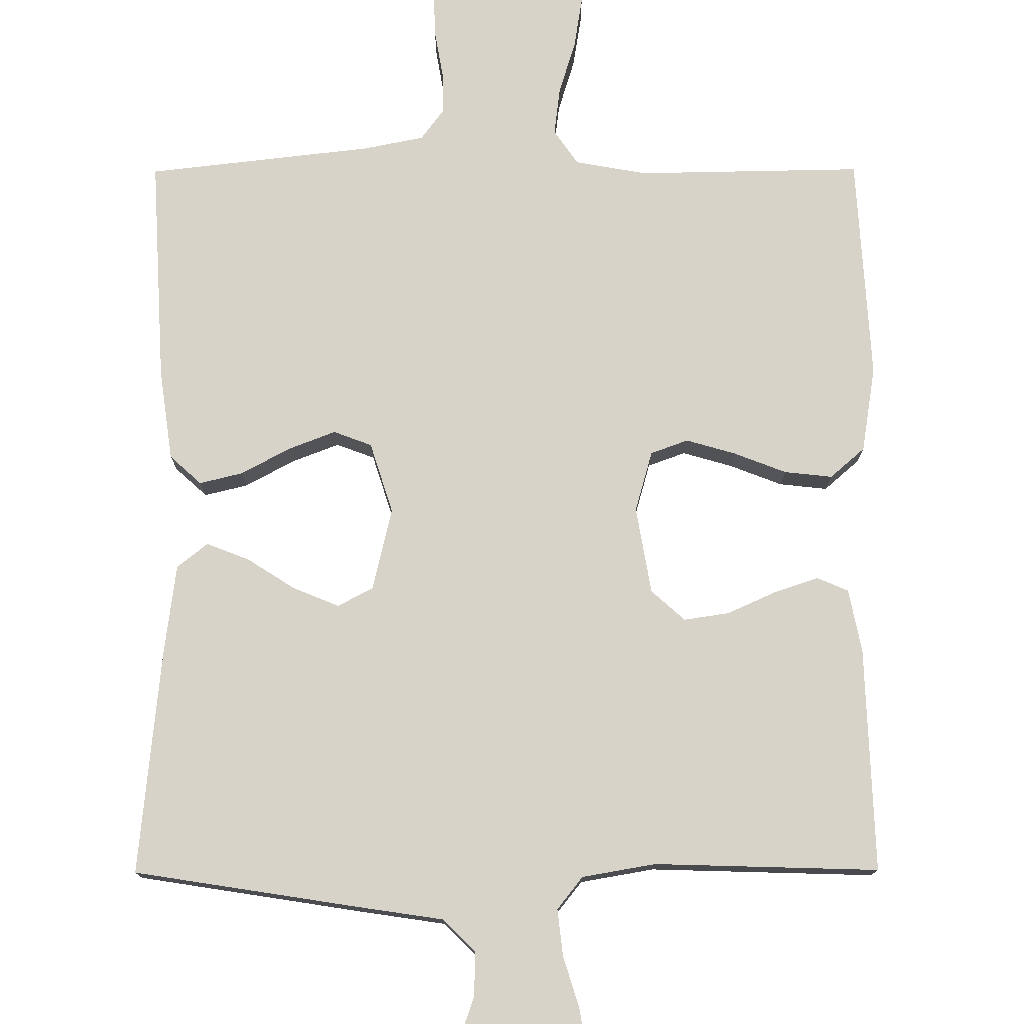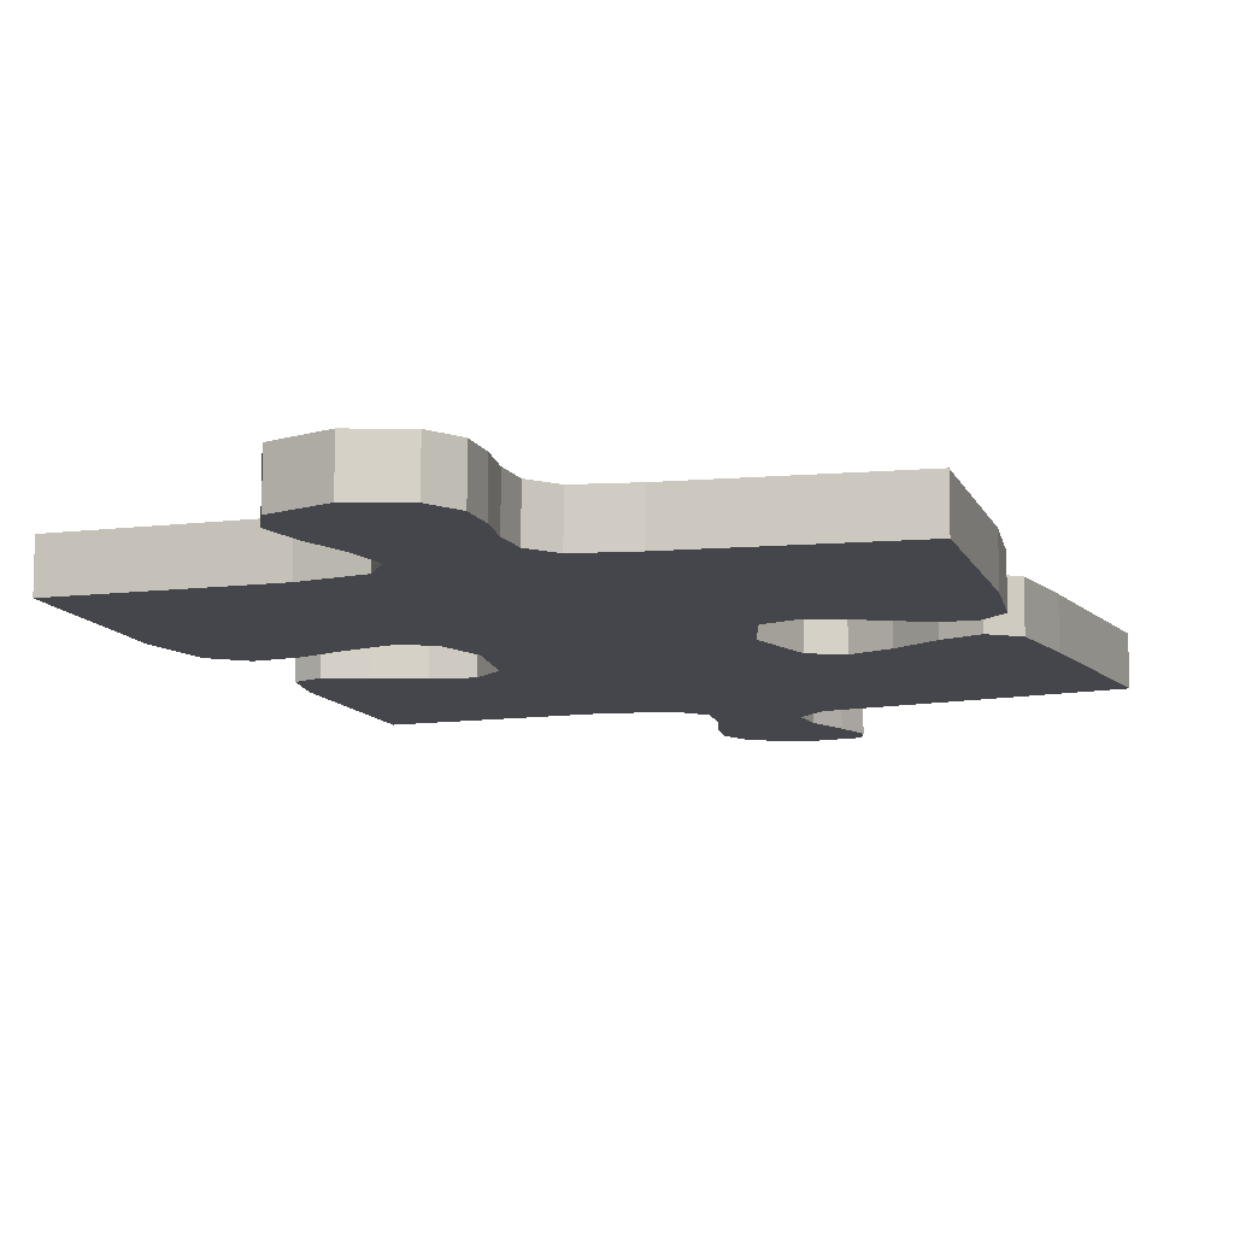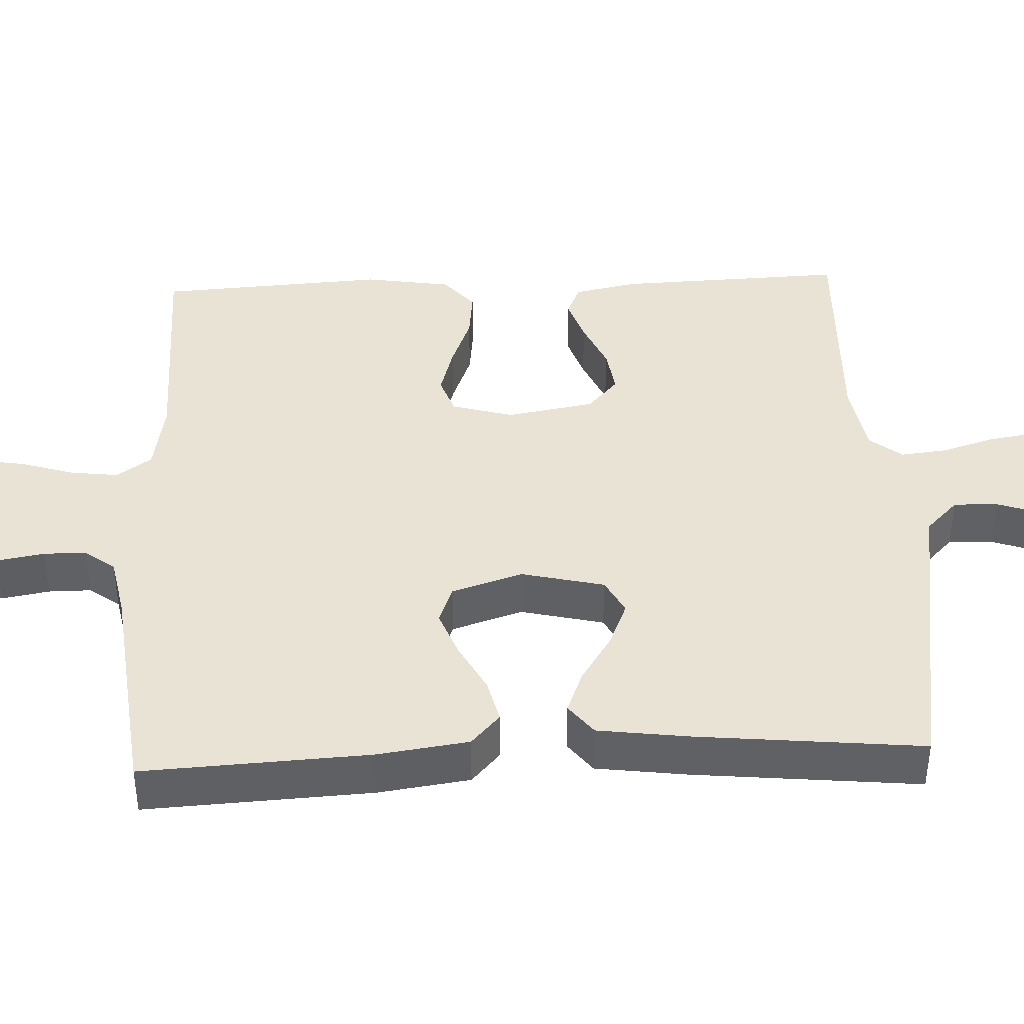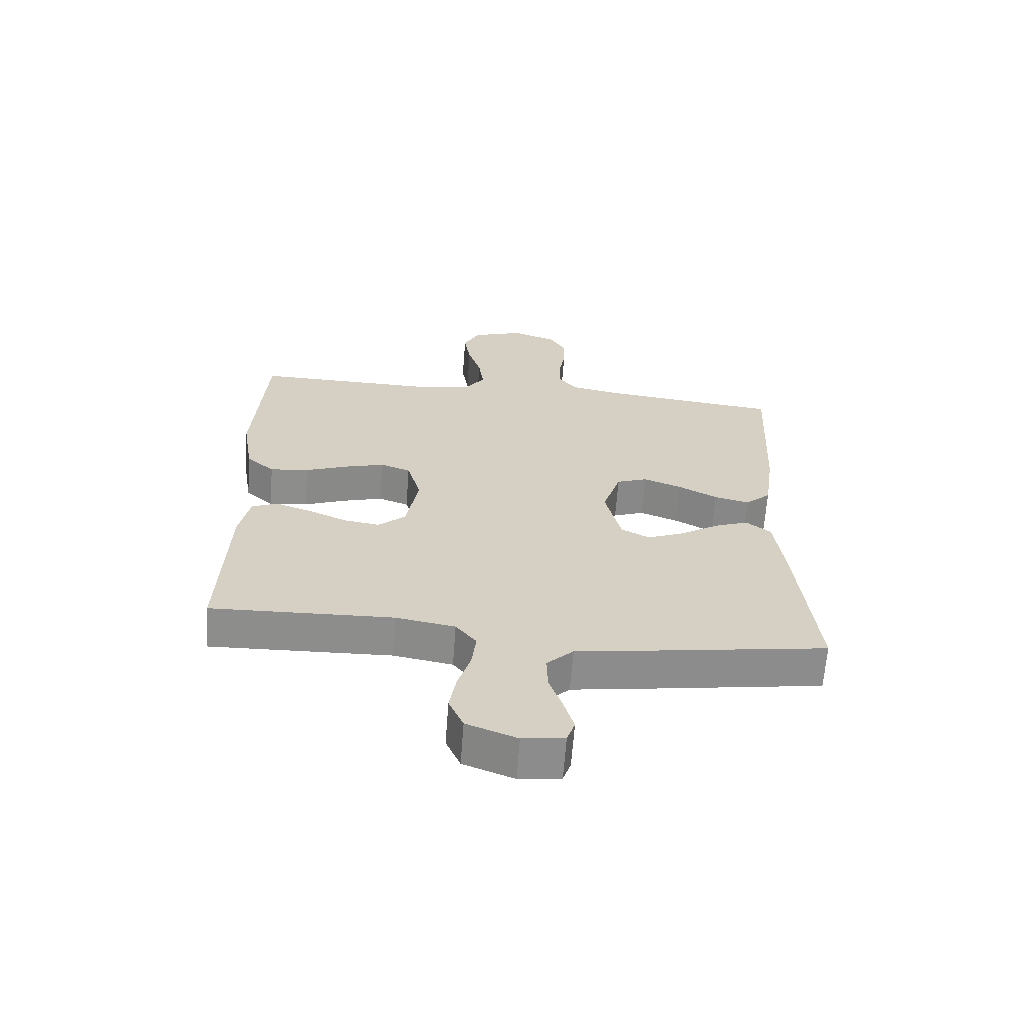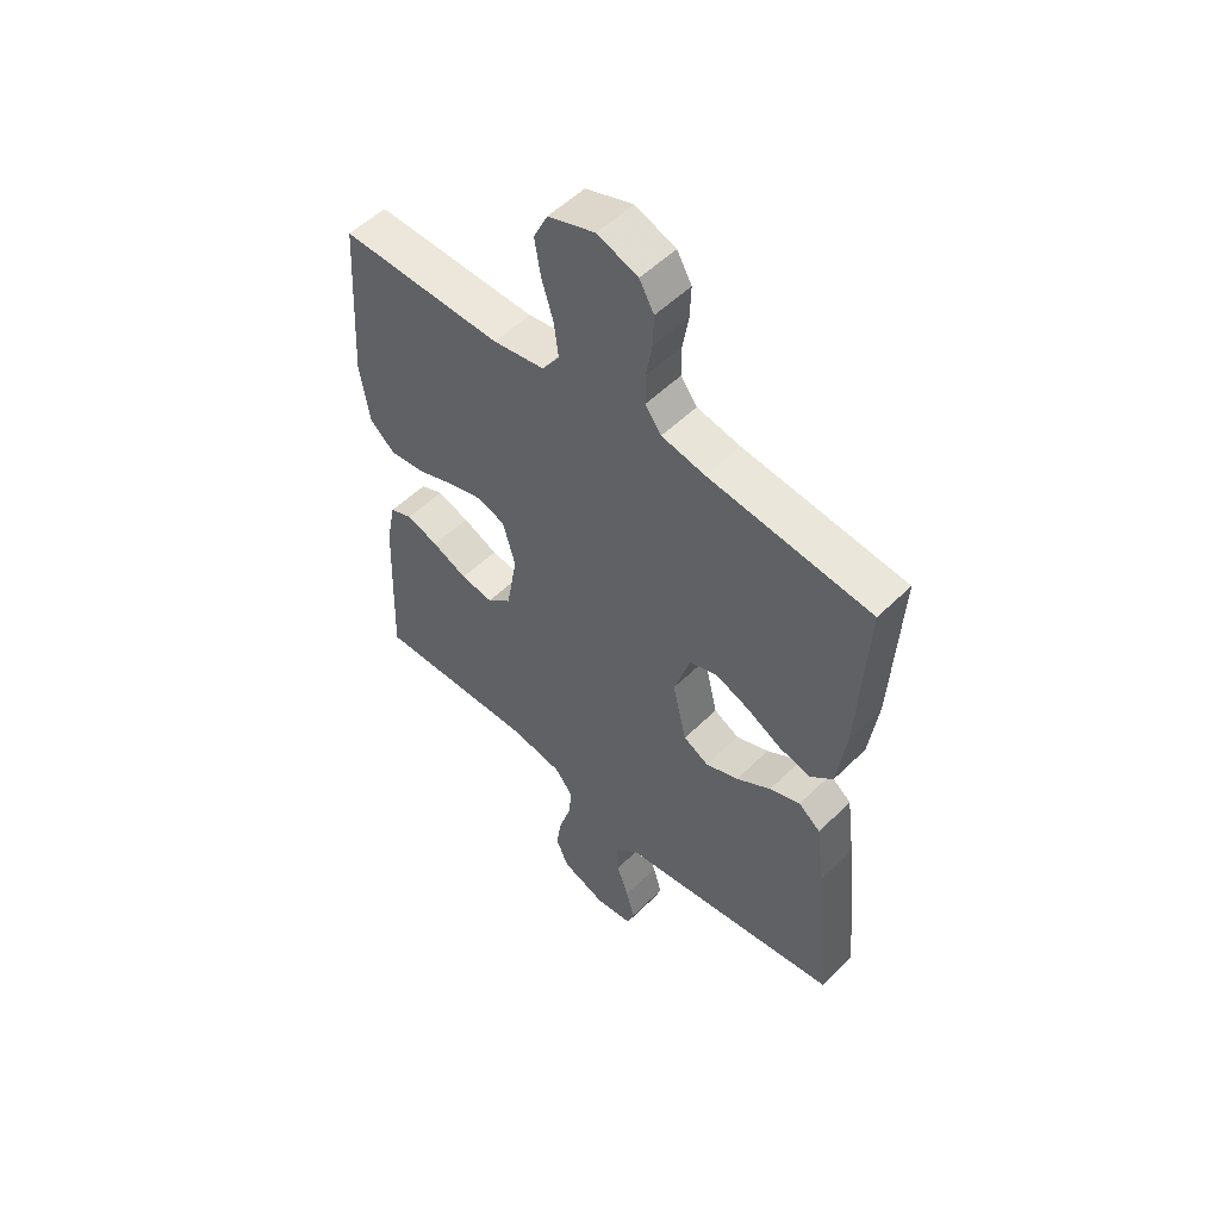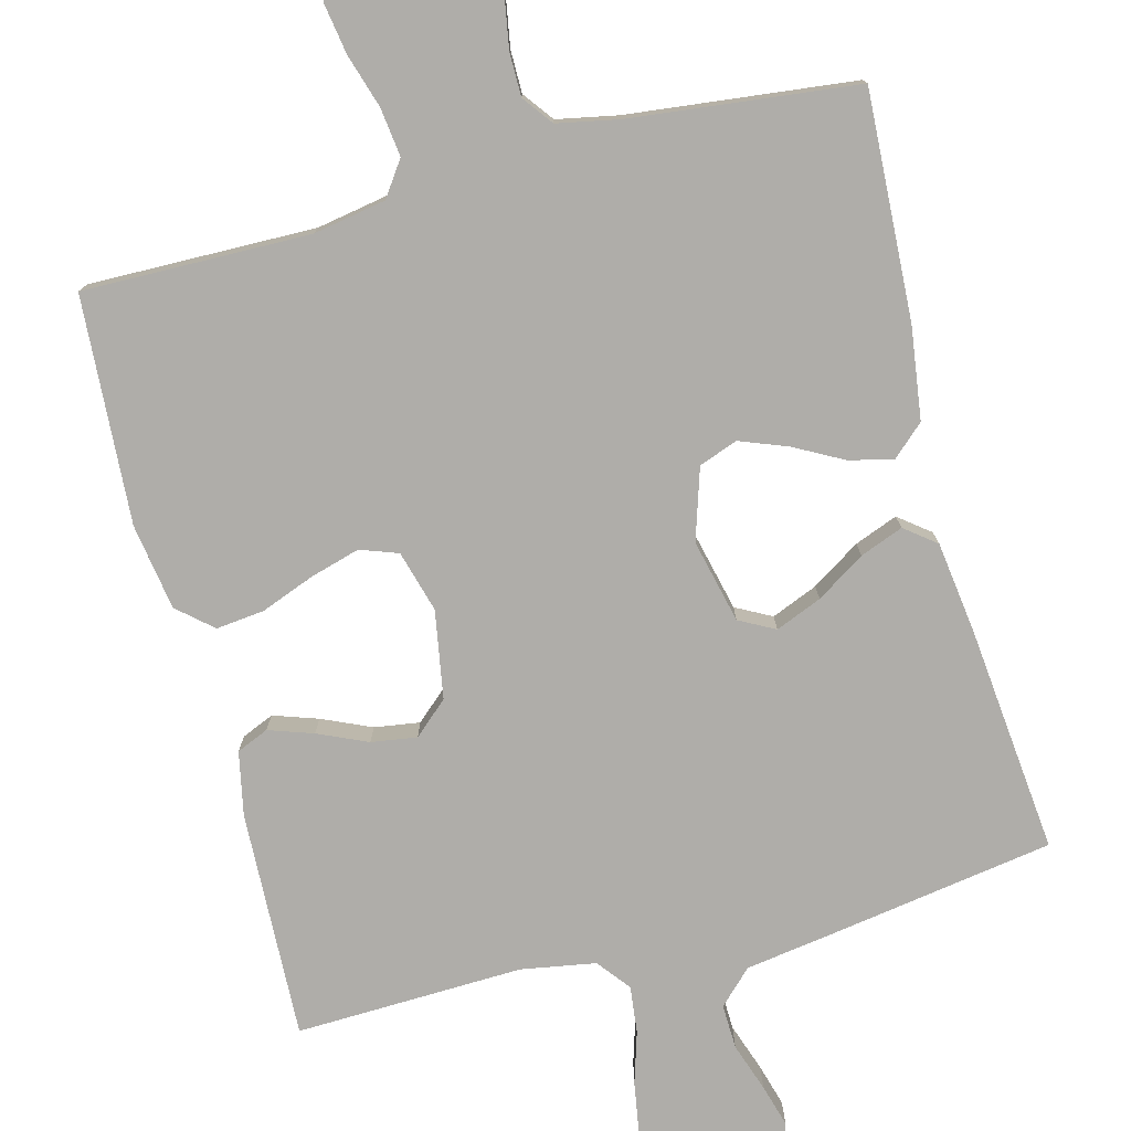
<metadata>
{"format":"obj","ext":"obj","renderer":"f3d","projection":"perspective","resolution":1024,"background":"white","views":[{"elev":76.6,"azim":179.8,"up":"+Y"},{"elev":-10.1,"azim":18.7,"up":"+Y"},{"elev":41.3,"azim":87.5,"up":"+Y"},{"elev":-64.5,"azim":-4.2,"up":"+Z"},{"elev":53.5,"azim":43.8,"up":"+Z"},{"elev":-77.4,"azim":14.7,"up":"+Y"}]}
</metadata>
<code>
v 0.5 0.07 0.5
v 0.484 0.07 0.2
v 0.467 0.07 0.078
v 0.425 0.07 0.04
v 0.367 0.07 0.054
v 0.302 0.07 0.089
v 0.239 0.07 0.113
v 0.188 0.07 0.094
v 0.158 0.07 0
v 0.184 0.07 -0.11
v 0.231 0.07 -0.135
v 0.292 0.07 -0.11
v 0.356 0.07 -0.069
v 0.413 0.07 -0.047
v 0.454 0.07 -0.079
v 0.47 0.07 -0.2
v 0.5 0.07 -0.5
v 0.2 0.07 -0.547
v 0.086 0.07 -0.564
v 0.042 0.07 -0.607
v 0.044 0.07 -0.666
v 0.066 0.07 -0.73
v 0.082 0.07 -0.786
v 0.069 0.07 -0.825
v 0 0.07 -0.834
v -0.083 0.07 -0.802
v -0.107 0.07 -0.747
v -0.096 0.07 -0.681
v -0.075 0.07 -0.613
v -0.068 0.07 -0.551
v -0.102 0.07 -0.508
v -0.2 0.07 -0.491
v -0.5 0.07 -0.5
v -0.489 0.07 -0.2
v -0.472 0.07 -0.116
v -0.43 0.07 -0.098
v -0.371 0.07 -0.118
v -0.306 0.07 -0.147
v -0.246 0.07 -0.156
v -0.201 0.07 -0.116
v -0.181 0.07 0
v -0.204 0.07 0.081
v -0.254 0.07 0.099
v -0.32 0.07 0.08
v -0.39 0.07 0.053
v -0.454 0.07 0.046
v -0.5 0.07 0.086
v -0.518 0.07 0.2
v -0.5 0.07 0.5
v -0.2 0.07 0.495
v -0.104 0.07 0.512
v -0.072 0.07 0.558
v -0.08 0.07 0.622
v -0.102 0.07 0.693
v -0.113 0.07 0.761
v -0.087 0.07 0.815
v 0 0.07 0.845
v 0.075 0.07 0.818
v 0.102 0.07 0.77
v 0.1 0.07 0.71
v 0.089 0.07 0.647
v 0.089 0.07 0.59
v 0.119 0.07 0.55
v 0.2 0.07 0.534
v 0.5 0 0.5
v 0.484 0 0.2
v 0.467 0 0.078
v 0.425 0 0.04
v 0.367 0 0.054
v 0.302 0 0.089
v 0.239 0 0.113
v 0.188 0 0.094
v 0.158 0 0
v 0.184 0 -0.11
v 0.231 0 -0.135
v 0.292 0 -0.11
v 0.356 0 -0.069
v 0.413 0 -0.047
v 0.454 0 -0.079
v 0.47 0 -0.2
v 0.5 0 -0.5
v 0.2 0 -0.547
v 0.086 0 -0.564
v 0.042 0 -0.607
v 0.044 0 -0.666
v 0.066 0 -0.73
v 0.082 0 -0.786
v 0.069 0 -0.825
v 0 0 -0.834
v -0.083 0 -0.802
v -0.107 0 -0.747
v -0.096 0 -0.681
v -0.075 0 -0.613
v -0.068 0 -0.551
v -0.102 0 -0.508
v -0.2 0 -0.491
v -0.5 0 -0.5
v -0.489 0 -0.2
v -0.472 0 -0.116
v -0.43 0 -0.098
v -0.371 0 -0.118
v -0.306 0 -0.147
v -0.246 0 -0.156
v -0.201 0 -0.116
v -0.181 0 0
v -0.204 0 0.081
v -0.254 0 0.099
v -0.32 0 0.08
v -0.39 0 0.053
v -0.454 0 0.046
v -0.5 0 0.086
v -0.518 0 0.2
v -0.5 0 0.5
v -0.2 0 0.495
v -0.104 0 0.512
v -0.072 0 0.558
v -0.08 0 0.622
v -0.102 0 0.693
v -0.113 0 0.761
v -0.087 0 0.815
v 0 0 0.845
v 0.075 0 0.818
v 0.102 0 0.77
v 0.1 0 0.71
v 0.089 0 0.647
v 0.089 0 0.59
v 0.119 0 0.55
v 0.2 0 0.534
f 58 59 60 61
f 58 61 62
f 57 58 62
f 56 57 62
f 53 54 55 56
f 52 53 56 62
f 51 52 62 63
f 47 48 49 50
f 44 45 46 47
f 43 44 47 50
f 42 43 50 51
f 35 36 37 38
f 33 34 35 38
f 32 33 38 39
f 31 32 39 40
f 26 27 28 29
f 26 29 30
f 25 26 30
f 24 25 30
f 21 22 23 24
f 21 24 30
f 20 21 30 31
f 16 17 18 19
f 14 15 16 19
f 12 13 14 19
f 11 12 19 20
f 10 11 20 31
f 3 4 5 6
f 3 6 7
f 64 1 2 3
f 64 3 7
f 63 64 7 8
f 41 42 51 63
f 41 63 8 9
f 31 40 41
f 9 10 31 41
f 125 124 123 122
f 126 125 122
f 126 122 121
f 126 121 120
f 120 119 118 117
f 126 120 117 116
f 127 126 116 115
f 114 113 112 111
f 111 110 109 108
f 114 111 108 107
f 115 114 107 106
f 102 101 100 99
f 102 99 98 97
f 103 102 97 96
f 104 103 96 95
f 93 92 91 90
f 94 93 90
f 94 90 89
f 94 89 88
f 88 87 86 85
f 94 88 85
f 95 94 85 84
f 83 82 81 80
f 83 80 79 78
f 83 78 77 76
f 84 83 76 75
f 95 84 75 74
f 70 69 68 67
f 71 70 67
f 67 66 65 128
f 71 67 128
f 72 71 128 127
f 127 115 106 105
f 73 72 127 105
f 105 104 95
f 105 95 74 73
f 1 65 66 2
f 2 66 67 3
f 3 67 68 4
f 4 68 69 5
f 5 69 70 6
f 6 70 71 7
f 7 71 72 8
f 8 72 73 9
f 9 73 74 10
f 10 74 75 11
f 11 75 76 12
f 12 76 77 13
f 13 77 78 14
f 14 78 79 15
f 15 79 80 16
f 16 80 81 17
f 17 81 82 18
f 18 82 83 19
f 19 83 84 20
f 20 84 85 21
f 21 85 86 22
f 22 86 87 23
f 23 87 88 24
f 24 88 89 25
f 25 89 90 26
f 26 90 91 27
f 27 91 92 28
f 28 92 93 29
f 29 93 94 30
f 30 94 95 31
f 31 95 96 32
f 32 96 97 33
f 33 97 98 34
f 34 98 99 35
f 35 99 100 36
f 36 100 101 37
f 37 101 102 38
f 38 102 103 39
f 39 103 104 40
f 40 104 105 41
f 41 105 106 42
f 42 106 107 43
f 43 107 108 44
f 44 108 109 45
f 45 109 110 46
f 46 110 111 47
f 47 111 112 48
f 48 112 113 49
f 49 113 114 50
f 50 114 115 51
f 51 115 116 52
f 52 116 117 53
f 53 117 118 54
f 54 118 119 55
f 55 119 120 56
f 56 120 121 57
f 57 121 122 58
f 58 122 123 59
f 59 123 124 60
f 60 124 125 61
f 61 125 126 62
f 62 126 127 63
f 63 127 128 64
f 64 128 65 1

</code>
